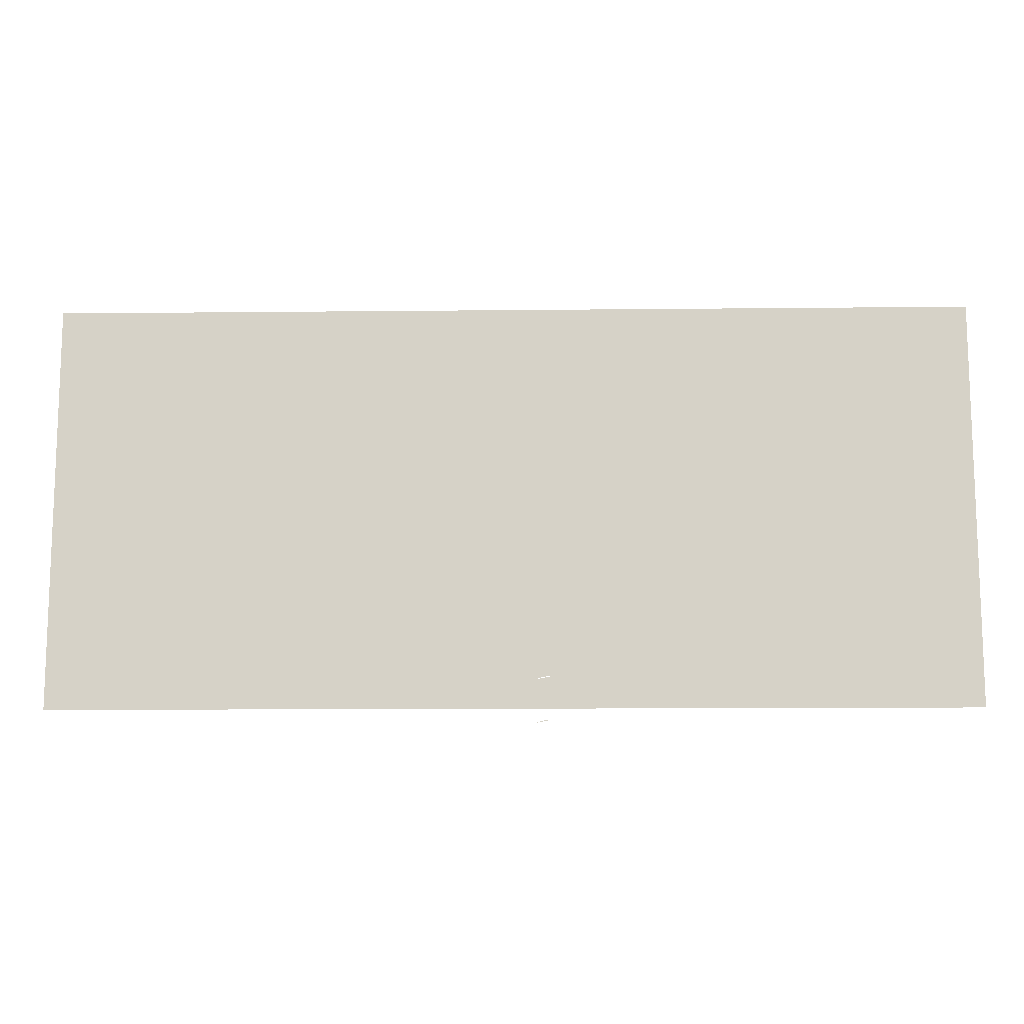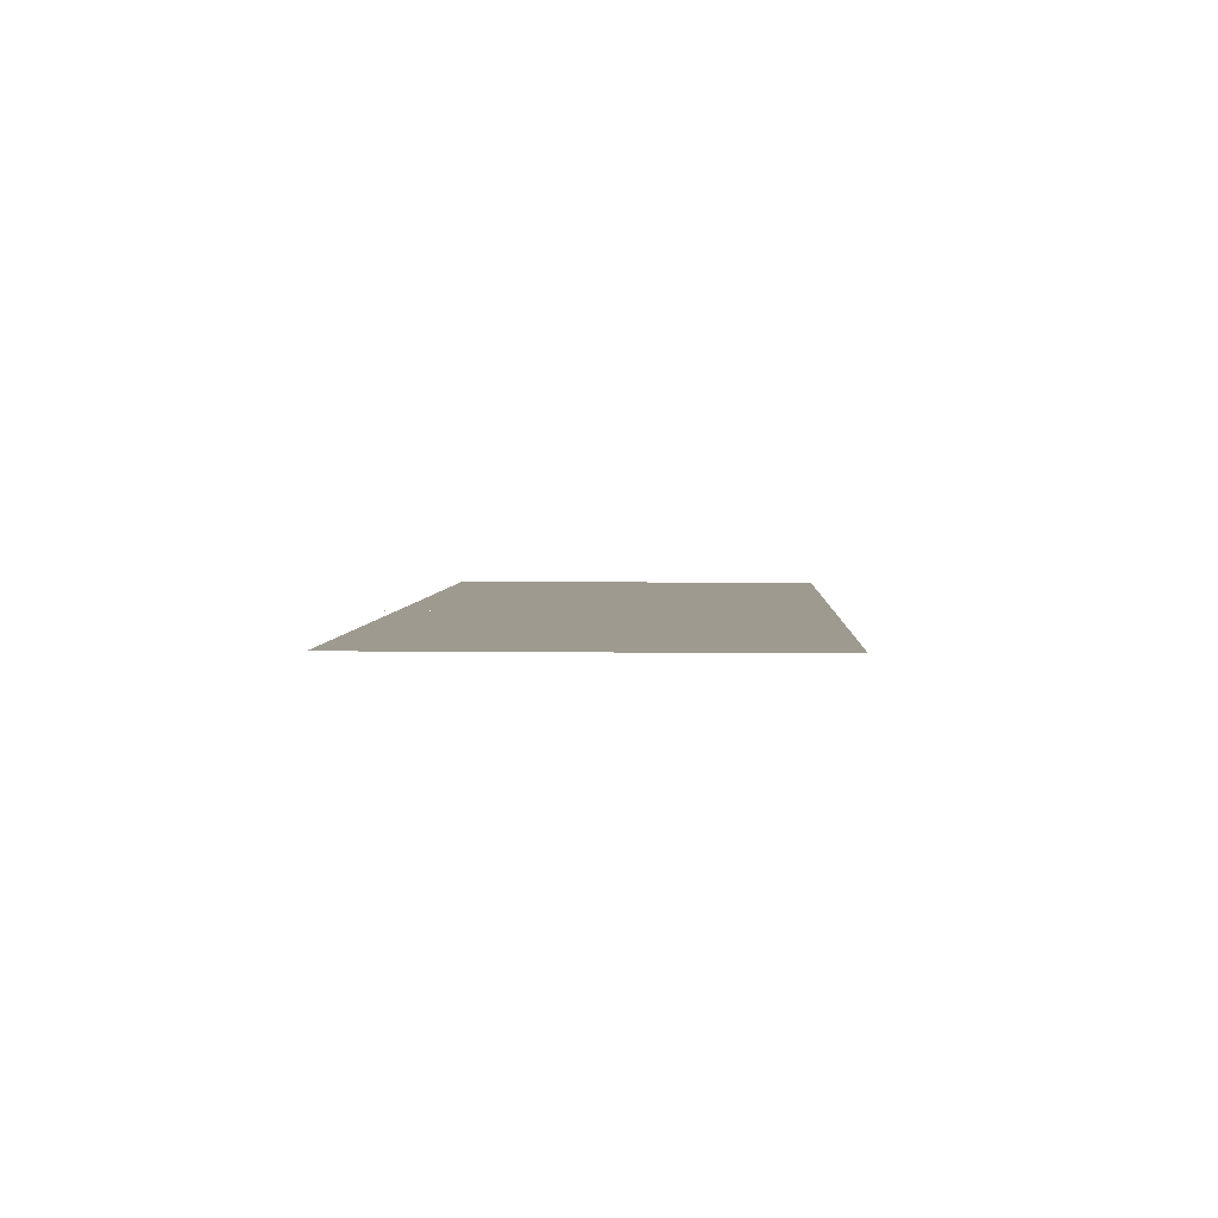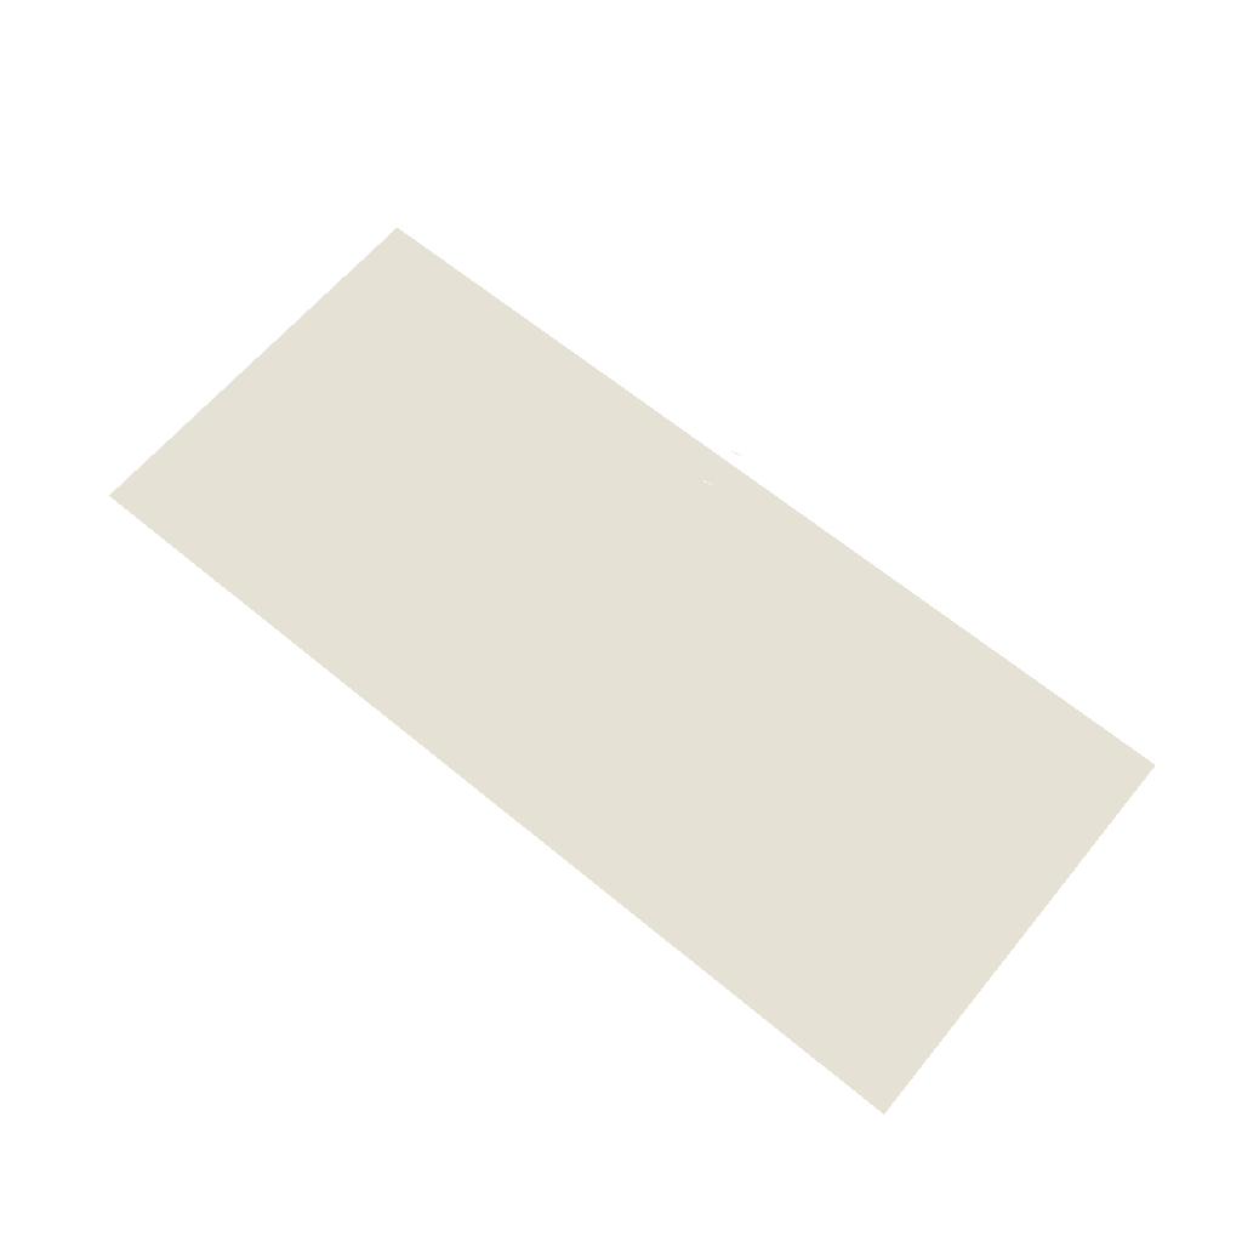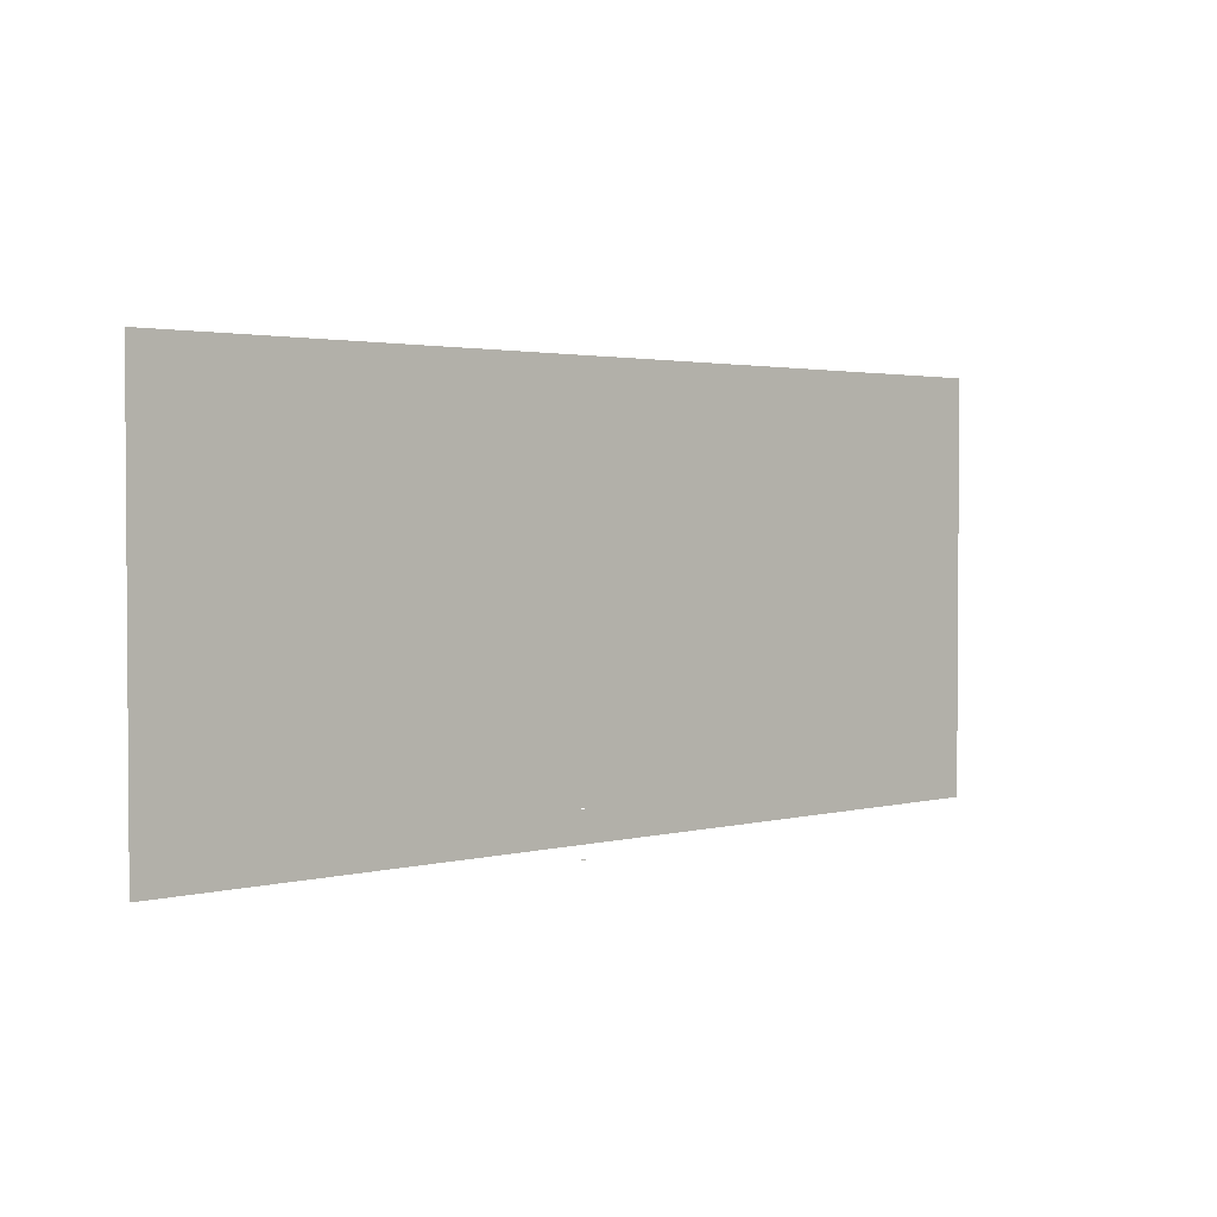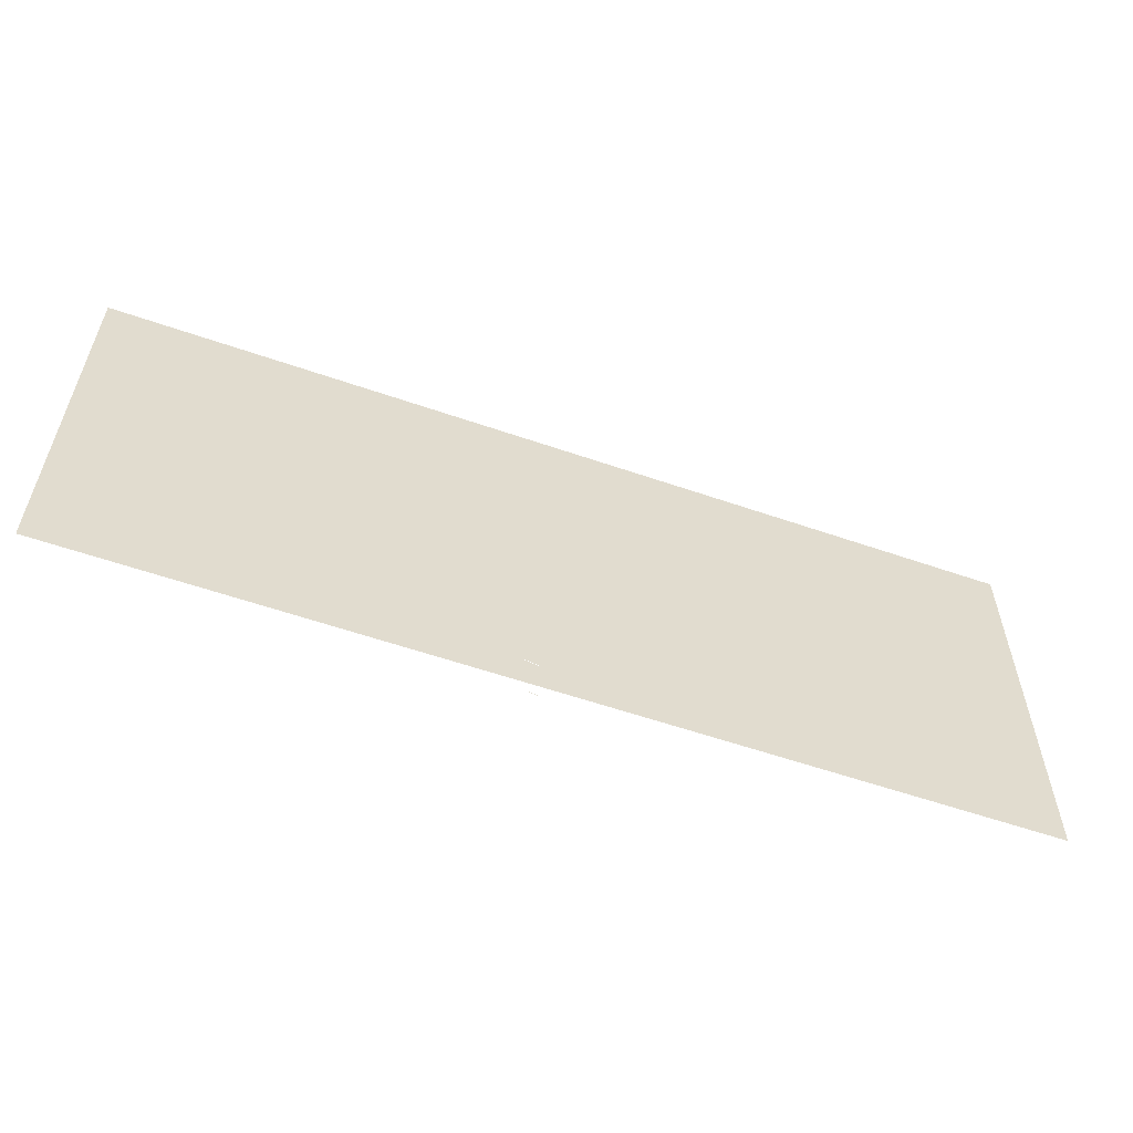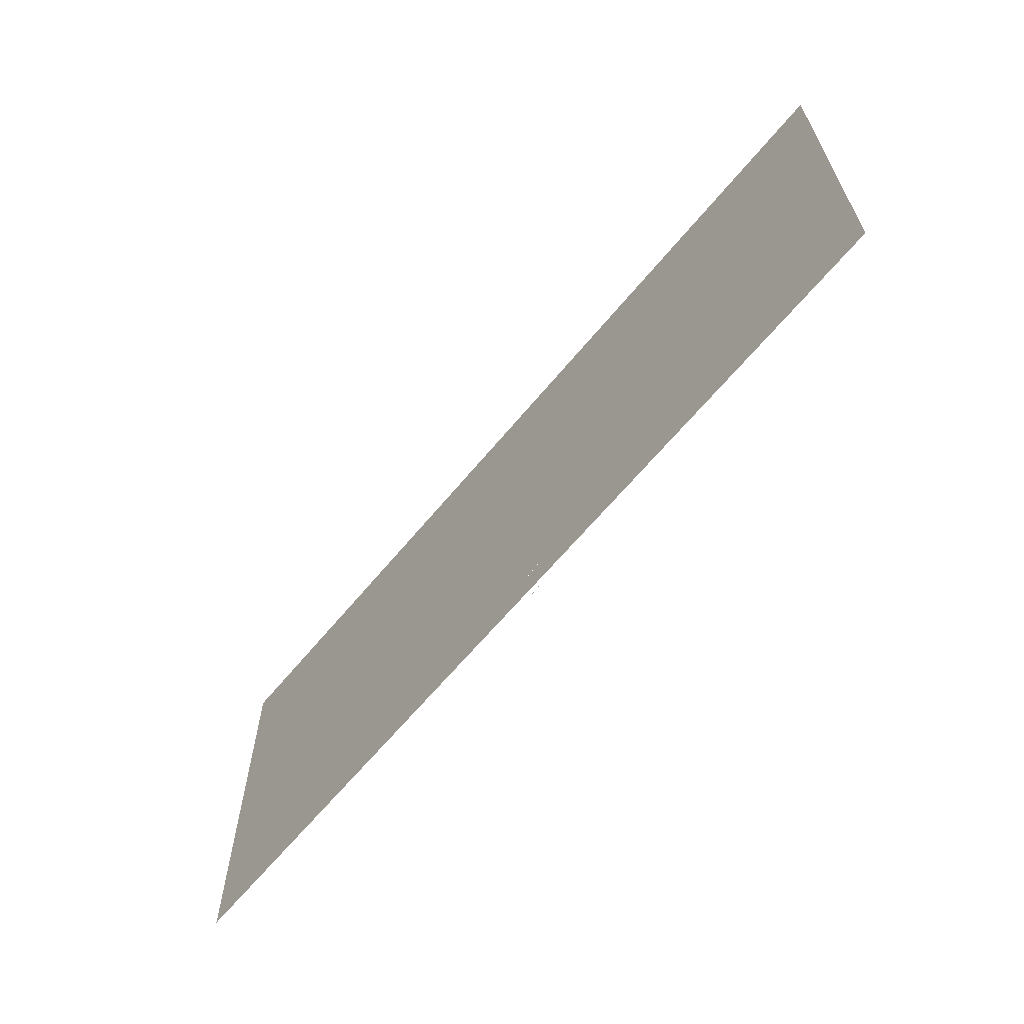
<metadata>
{"format":"obj","ext":"obj","renderer":"f3d","projection":"perspective","resolution":1024,"background":"white","views":[{"elev":-12.1,"azim":-178.6,"up":"+Z"},{"elev":3.9,"azim":-87.0,"up":"+Y"},{"elev":64.1,"azim":39.8,"up":"+Y"},{"elev":2.3,"azim":-42.4,"up":"+Z"},{"elev":-57.5,"azim":-19.8,"up":"+Z"},{"elev":-63.5,"azim":-129.4,"up":"+Z"}]}
</metadata>
<code>
v -0.3075 -0.0125 -0.1729
v -0.2972 -0.0125 -0.1831
v -0.3075 -0.0125 -0.2079
v -0.3075 -0.0125 -0.1729
v -0.2725 -0.0125 -0.1729
v -0.2972 -0.0125 -0.1831
v -0.3075 -0.0125 -0.2079
v -0.2972 -0.0125 -0.1831
v -0.2725 -0.0125 -0.1729
v -0.1825 -0.0125 -0.2079
v -0.1928 -0.0125 -0.1831
v -0.2175 -0.0125 -0.1729
v -0.1825 -0.0125 -0.1729
v -0.1928 -0.0125 -0.1831
v -0.1825 -0.0125 -0.2079
v -0.1825 -0.0125 -0.1729
v -0.2175 -0.0125 -0.1729
v -0.1928 -0.0125 -0.1831
v -0.03375 -0.0125 -0.3625
v -0.02886 -0.0125 -0.3628
v -0.02405 -0.0125 -0.3638
v -0.0194 -0.0125 -0.3654
v 0.003749 -0.0125 -0.3254
v -0.02886 -0.0125 -0.3257
v -0.03375 -0.0125 -0.3254
v 0.003749 -0.0125 -0.3254
v -0.02405 -0.0125 -0.3266
v -0.02886 -0.0125 -0.3257
v 0.003749 -0.0125 -0.3254
v -0.0194 -0.0125 -0.3282
v -0.02405 -0.0125 -0.3266
v -0.03375 -0.0125 -0.3254
v -0.03864 -0.0125 -0.3257
v -0.04346 -0.0125 -0.3266
v -0.03375 -0.0125 -0.3254
v -0.04346 -0.0125 -0.3266
v -0.0481 -0.0125 -0.3282
v -0.03375 -0.0125 -0.3254
v -0.0481 -0.0125 -0.3282
v -0.0525 -0.0125 -0.3304
v -0.03375 -0.0125 -0.3254
v -0.0525 -0.0125 -0.3304
v -0.05658 -0.0125 -0.3331
v -0.03375 -0.0125 -0.3254
v -0.05658 -0.0125 -0.3331
v -0.06027 -0.0125 -0.3363
v -0.03375 -0.0125 -0.3254
v -0.06027 -0.0125 -0.3363
v -0.0635 -0.0125 -0.34
v -0.03375 -0.0125 -0.3254
v -0.0635 -0.0125 -0.34
v -0.06623 -0.0125 -0.3441
v -0.03375 -0.0125 -0.3254
v -0.06623 -0.0125 -0.3441
v -0.0684 -0.0125 -0.3485
v -0.07125 -0.0125 -0.3254
v -0.03864 -0.0125 -0.3257
v -0.03375 -0.0125 -0.3254
v -0.07125 -0.0125 -0.3254
v -0.04346 -0.0125 -0.3266
v -0.03864 -0.0125 -0.3257
v -0.07125 -0.0125 -0.3254
v -0.0481 -0.0125 -0.3282
v -0.04346 -0.0125 -0.3266
v -0.07125 -0.0125 -0.3254
v -0.0525 -0.0125 -0.3304
v -0.0481 -0.0125 -0.3282
v -0.07125 -0.0125 -0.3254
v -0.05658 -0.0125 -0.3331
v -0.0525 -0.0125 -0.3304
v -0.07125 -0.0125 -0.3254
v -0.06027 -0.0125 -0.3363
v -0.05658 -0.0125 -0.3331
v -0.07125 -0.0125 -0.3254
v -0.0635 -0.0125 -0.34
v -0.06027 -0.0125 -0.3363
v -0.07125 -0.0125 -0.3254
v -0.06623 -0.0125 -0.3441
v -0.0635 -0.0125 -0.34
v -0.07125 -0.0125 -0.3254
v -0.0684 -0.0125 -0.3485
v -0.06623 -0.0125 -0.3441
v 0.4 -0.0125 0.00064
v 0.02746 -0.0125 0.00064
v 0.1 -0.0125 -0.07536
v 0.4 -0.0125 0.00064
v 0.1 -0.0125 -0.07536
v 0.1326 -0.0125 -0.353
v 0.4 -0.0125 -0.353
v -0.4 -0.0125 0.00064
v -0.3075 -0.0125 -0.1729
v -0.2725 -0.0125 -0.1729
v -0.4 -0.0125 0.00064
v -0.2725 -0.0125 -0.1729
v -0.2175 -0.0125 -0.1729
v 0.02746 -0.0125 0.00064
v 0.02746 -0.0125 0.00064
v -0.2175 -0.0125 -0.1729
v -0.1825 -0.0125 -0.1729
v 0.02746 -0.0125 0.00064
v -0.1825 -0.0125 -0.1729
v -0.1825 -0.0125 -0.2079
v 0.1 -0.0125 -0.07536
v 0.1 -0.0125 -0.07536
v -0.1825 -0.0125 -0.2079
v -0.03375 -0.0125 -0.3254
v 0.00375 -0.0125 -0.3254
v 0.1 -0.0125 -0.07536
v 0.00375 -0.0125 -0.3254
v 0.03751 -0.0125 -0.353
v 0.1326 -0.0125 -0.353
v -0.4 -0.0125 -0.353
v -0.3075 -0.0125 -0.2079
v -0.3075 -0.0125 -0.1729
v -0.4 -0.0125 0.00064
v -0.4 -0.0125 -0.353
v -0.3075 -0.0125 -0.2429
v -0.3075 -0.0125 -0.2079
v -0.4 -0.0125 -0.353
v -0.06993 -0.0125 -0.353
v -0.1825 -0.0125 -0.2429
v -0.3075 -0.0125 -0.2429
v -0.1825 -0.0125 -0.2429
v -0.06993 -0.0125 -0.353
v -0.0684 -0.0125 -0.3485
v -0.07125 -0.0125 -0.3254
v -0.1825 -0.0125 -0.2429
v -0.07125 -0.0125 -0.3254
v -0.03375 -0.0125 -0.3254
v -0.1825 -0.0125 -0.2079
v 0.03751 -0.0125 -0.353
v 0.00375 -0.0125 -0.3254
v -0.0194 -0.0125 -0.3282
v -0.3075 -0.0125 -0.2079
v -0.1825 -0.0125 -0.2079
v -0.2175 -0.0125 -0.1729
v -0.2725 -0.0125 -0.1729
v -0.3075 -0.0125 -0.2079
v -0.3075 -0.0125 -0.2429
v -0.1825 -0.0125 -0.2429
v -0.1825 -0.0125 -0.2079
v -0.06993 -0.0125 -0.353
v -0.0194 -0.0125 -0.3282
v -0.03375 -0.0125 -0.3254
v -0.0684 -0.0125 -0.3485
v -0.06993 -0.0125 -0.353
v 0.03751 -0.0125 -0.353
v -0.0194 -0.0125 -0.3282
g mesh7276782
f 1 3 2
f 4 6 5
g mesh7276784
f 7 9 8
g mesh7276786
f 10 11 12
g mesh7276788
f 13 14 15
f 16 17 18
g mesh7276790
f 19 21 20
f 21 19 22
g mesh7276792
f 23 25 24
f 26 28 27
f 29 31 30
g mesh7276794
f 32 33 34
f 35 36 37
f 38 39 40
f 41 42 43
f 44 45 46
f 47 48 49
f 50 51 52
f 53 54 55
g mesh7276796
f 56 57 58
f 59 60 61
f 62 63 64
f 65 66 67
f 68 69 70
f 71 72 73
f 74 75 76
f 77 78 79
f 80 81 82
f 83 84 85
f 86 87 88
f 88 89 86
f 90 91 92
f 93 94 95
f 95 96 93
f 97 98 99
f 100 101 102
f 102 103 100
f 104 105 106
f 106 107 104
f 108 109 110
f 110 111 108
f 112 113 114
f 114 115 112
f 116 117 118
f 119 120 121
f 121 122 119
f 123 124 125
f 125 126 123
f 127 128 129
f 129 130 127
f 131 132 133
f 134 135 136
f 136 137 134
f 138 139 140
f 140 141 138
f 142 143 144
f 144 145 142
f 146 147 148

</code>
